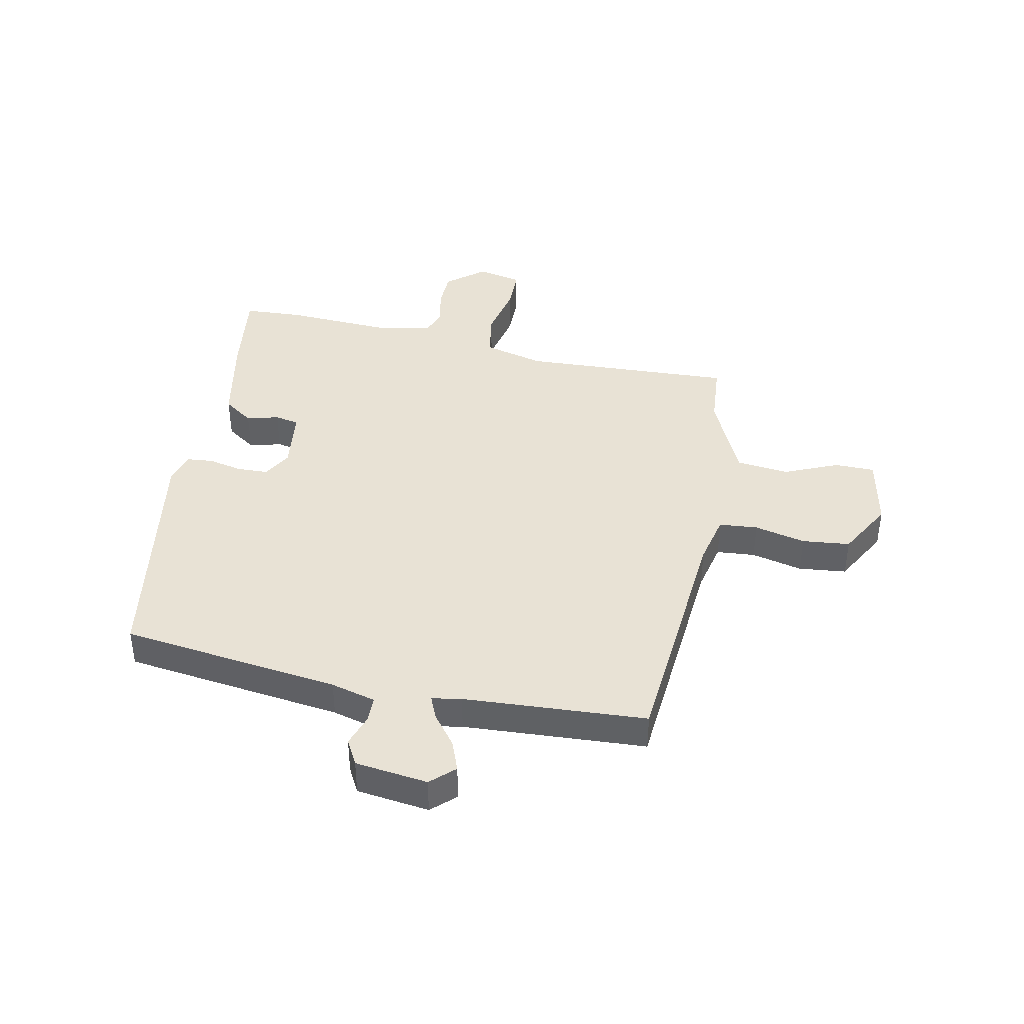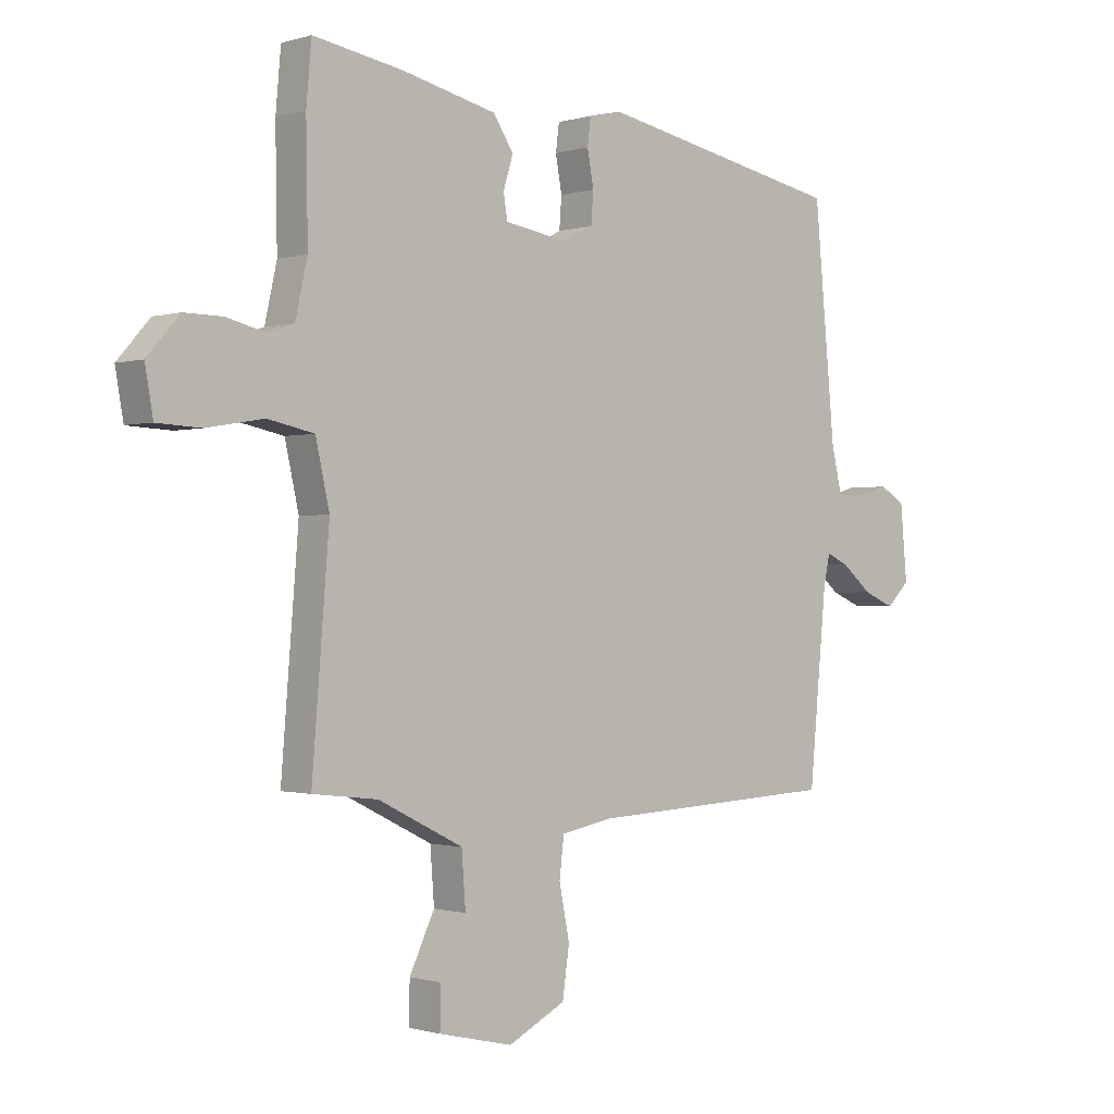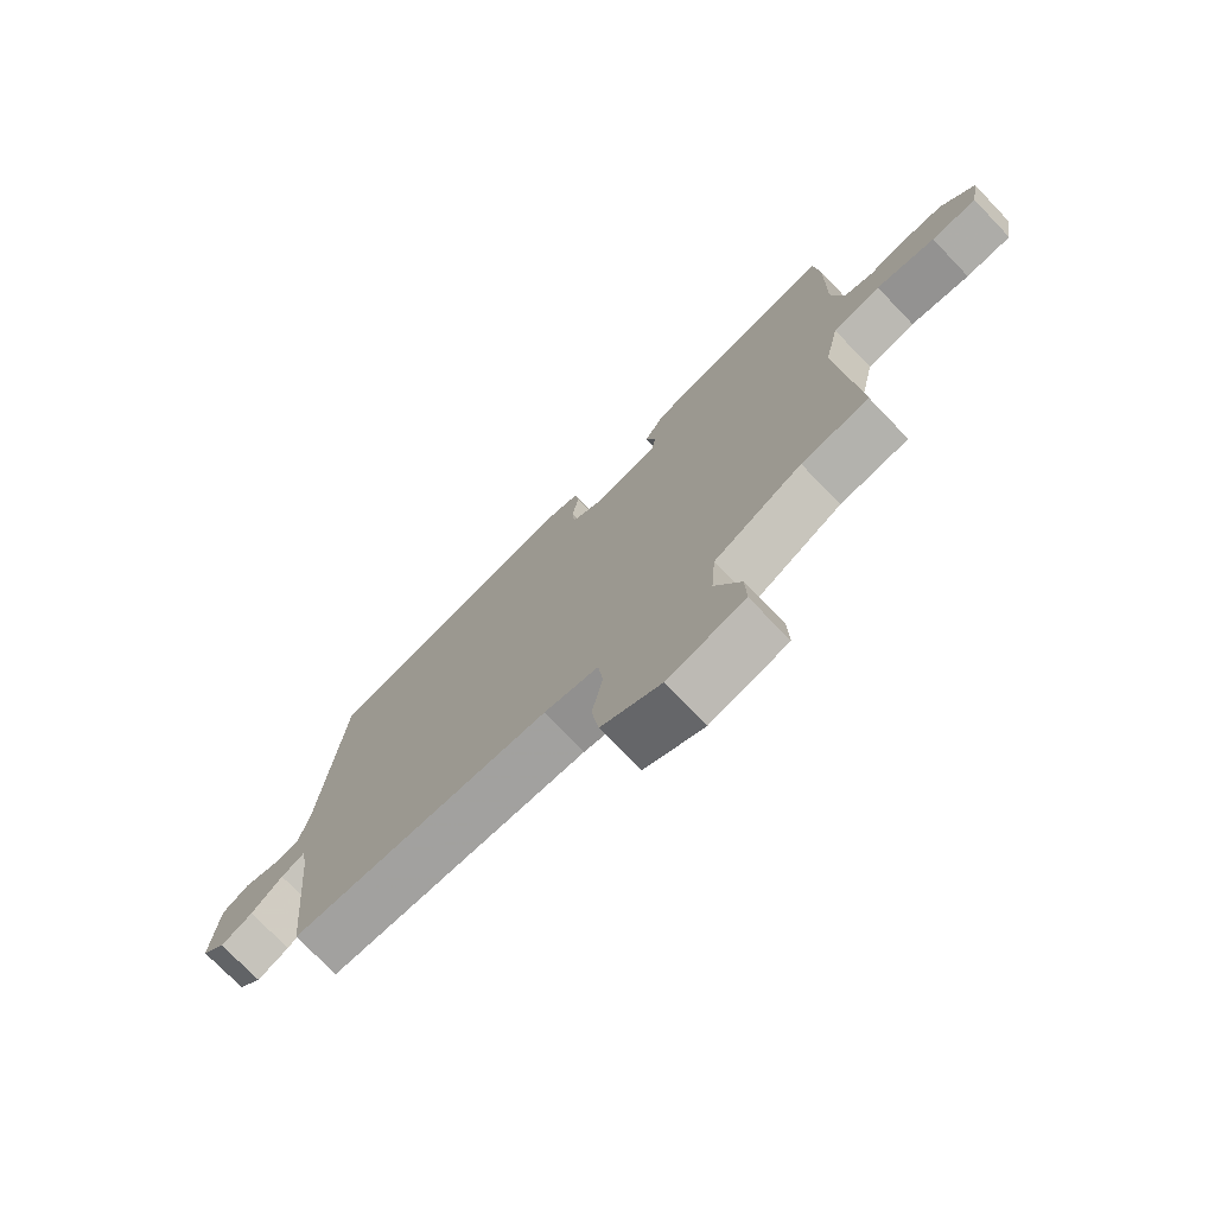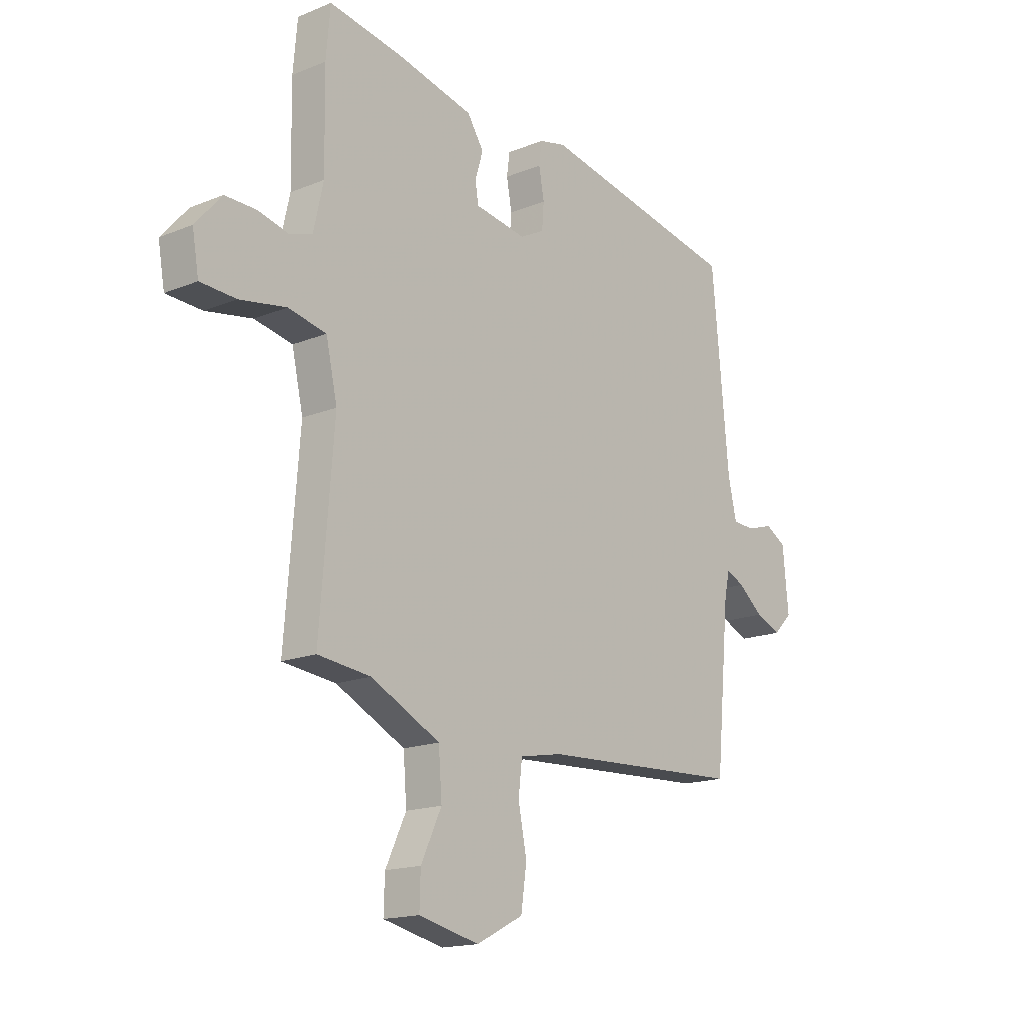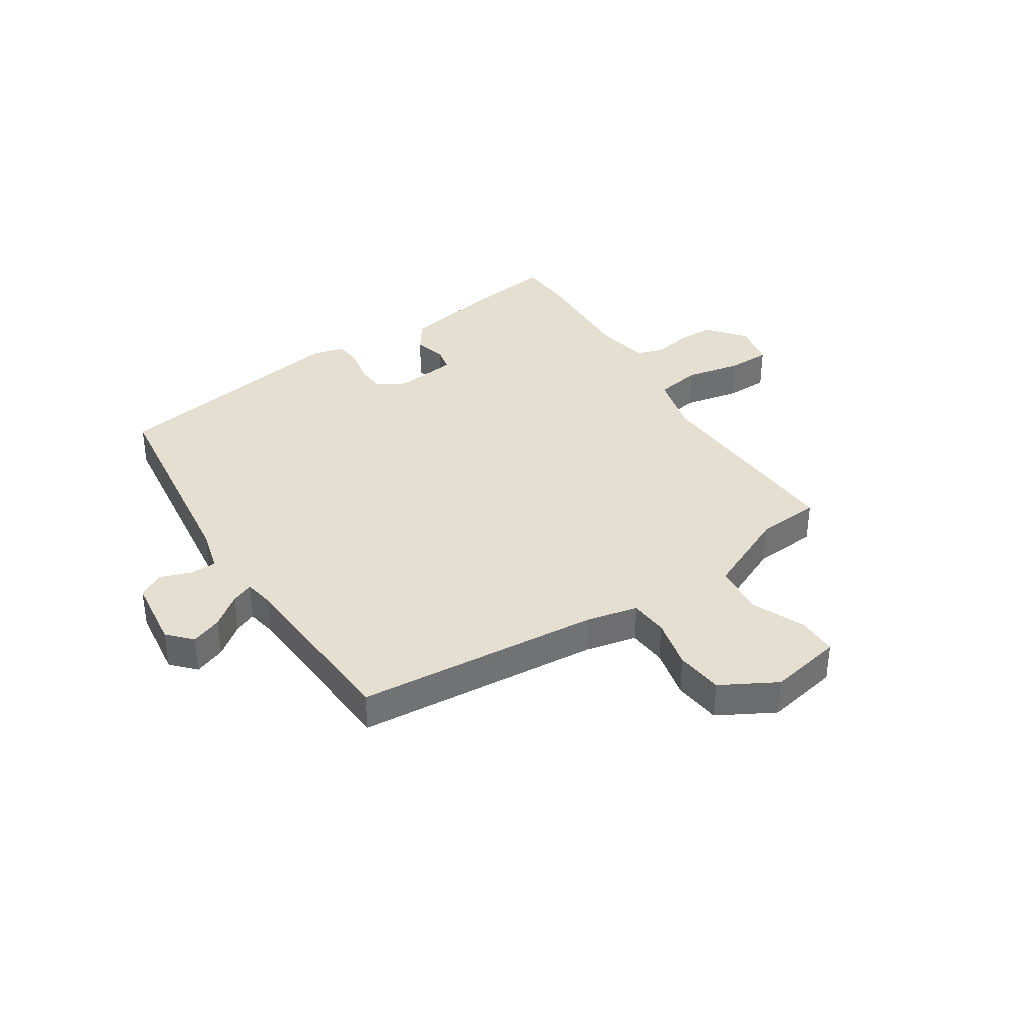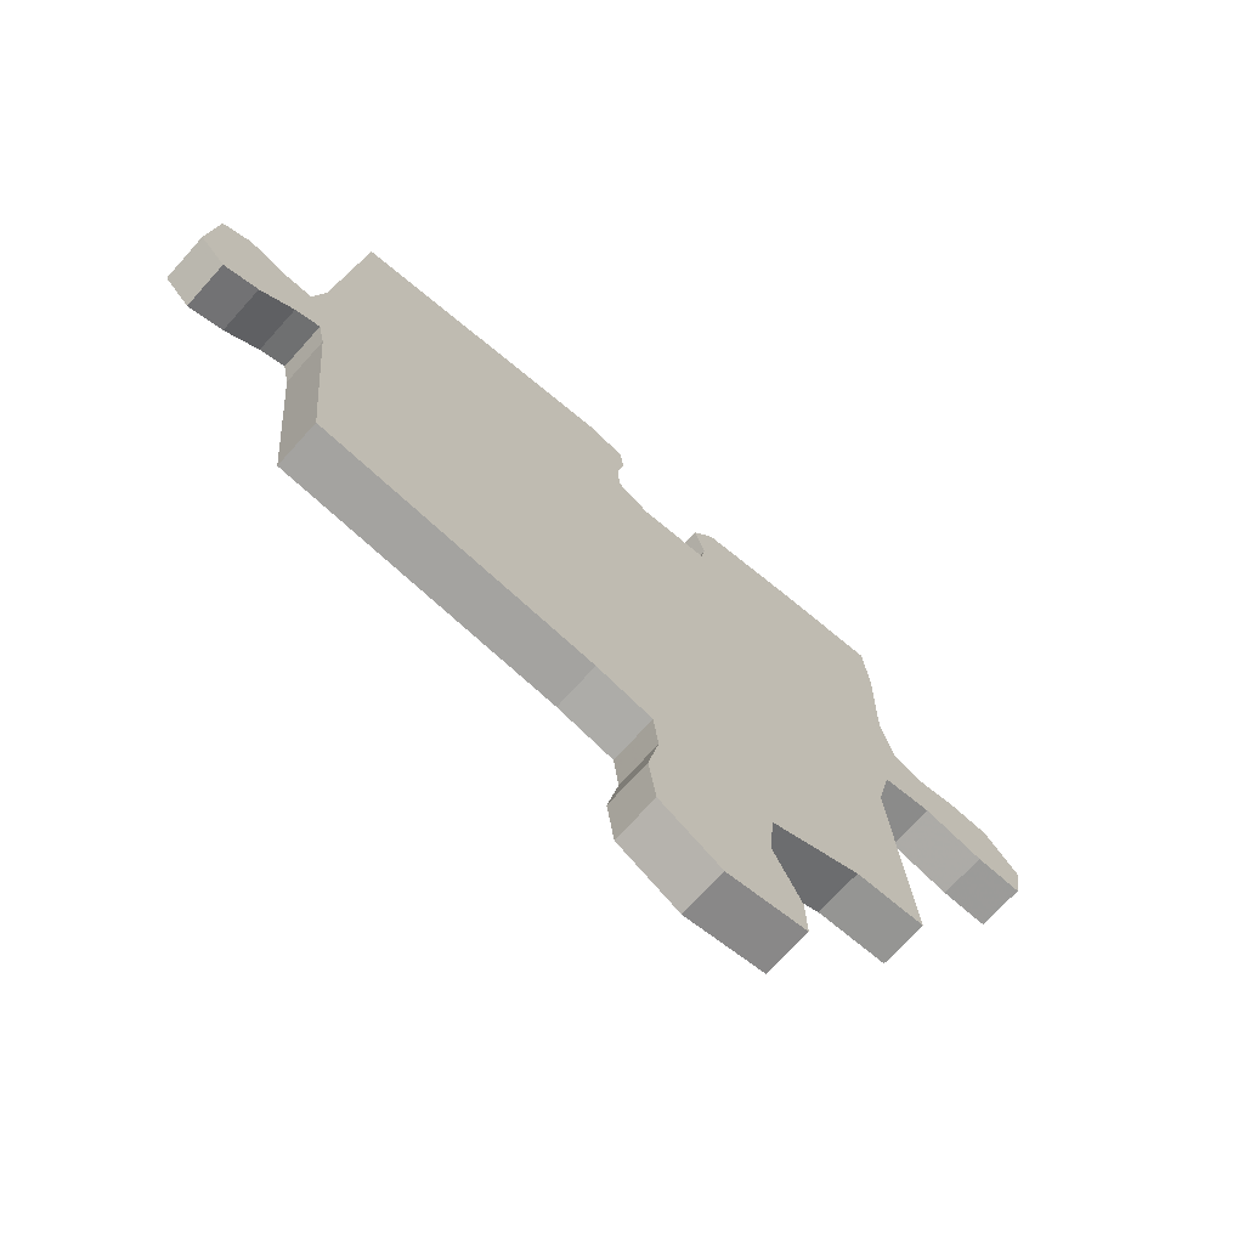
<metadata>
{"format":"obj","ext":"obj","renderer":"f3d","projection":"perspective","resolution":1024,"background":"white","views":[{"elev":40.9,"azim":103.6,"up":"+Y"},{"elev":-0.8,"azim":-41.7,"up":"+Z"},{"elev":-74.4,"azim":-136.1,"up":"+Z"},{"elev":-16.4,"azim":-50.1,"up":"+Z"},{"elev":36.7,"azim":149.0,"up":"+Y"},{"elev":-71.4,"azim":138.0,"up":"+Z"}]}
</metadata>
<code>
v 0.484 0.07 -0.511
v 0.049 0.07 -0.532
v -0.042 0.07 -0.549
v -0.05 0.07 -0.617
v -0.032 0.07 -0.708
v -0.044 0.07 -0.792
v -0.144 0.07 -0.843
v -0.273 0.07 -0.813
v -0.271 0.07 -0.742
v -0.227 0.07 -0.649
v -0.234 0.07 -0.556
v -0.382 0.07 -0.482
v -0.495 0.07 -0.469
v -0.465 0.07 -0.095
v -0.489 0.07 0.013
v -0.57 0.07 0.03
v -0.669 0.07 0.013
v -0.745 0.07 0.017
v -0.759 0.07 0.097
v -0.703 0.07 0.161
v -0.636 0.07 0.16
v -0.572 0.07 0.144
v -0.523 0.07 0.159
v -0.502 0.07 0.253
v -0.505 0.07 0.446
v -0.496 0.07 0.548
v -0.34 0.07 0.521
v -0.175 0.07 0.482
v -0.14 0.07 0.428
v -0.157 0.07 0.372
v -0.15 0.07 0.329
v -0.04 0.07 0.311
v 0.012 0.07 0.338
v 0.016 0.07 0.392
v 0.005 0.07 0.453
v 0.011 0.07 0.5
v 0.068 0.07 0.513
v 0.498 0.07 0.427
v 0.534 0.07 0.038
v 0.552 0.07 -0.042
v 0.599 0.07 -0.044
v 0.655 0.07 -0.027
v 0.699 0.07 -0.053
v 0.711 0.07 -0.182
v 0.671 0.07 -0.222
v 0.617 0.07 -0.199
v 0.564 0.07 -0.155
v 0.525 0.07 -0.137
v 0.514 0.07 -0.189
v 0.484 0 -0.511
v 0.049 0 -0.532
v -0.042 0 -0.549
v -0.05 0 -0.617
v -0.032 0 -0.708
v -0.044 0 -0.792
v -0.144 0 -0.843
v -0.273 0 -0.813
v -0.271 0 -0.742
v -0.227 0 -0.649
v -0.234 0 -0.556
v -0.382 0 -0.482
v -0.495 0 -0.469
v -0.465 0 -0.095
v -0.489 0 0.013
v -0.57 0 0.03
v -0.669 0 0.013
v -0.745 0 0.017
v -0.759 0 0.097
v -0.703 0 0.161
v -0.636 0 0.16
v -0.572 0 0.144
v -0.523 0 0.159
v -0.502 0 0.253
v -0.505 0 0.446
v -0.496 0 0.548
v -0.34 0 0.521
v -0.175 0 0.482
v -0.14 0 0.428
v -0.157 0 0.372
v -0.15 0 0.329
v -0.04 0 0.311
v 0.012 0 0.338
v 0.016 0 0.392
v 0.005 0 0.453
v 0.011 0 0.5
v 0.068 0 0.513
v 0.498 0 0.427
v 0.534 0 0.038
v 0.552 0 -0.042
v 0.599 0 -0.044
v 0.655 0 -0.027
v 0.699 0 -0.053
v 0.711 0 -0.182
v 0.671 0 -0.222
v 0.617 0 -0.199
v 0.564 0 -0.155
v 0.525 0 -0.137
v 0.514 0 -0.189
f 44 45 46 47
f 44 47 48
f 41 42 43 44
f 40 41 44 48
f 39 40 48
f 38 39 48 49
f 34 35 36 37
f 33 34 37 38
f 32 33 38 49
f 27 28 29 30
f 27 30 31
f 24 25 26 27
f 23 24 27 31
f 19 20 21 22
f 17 18 19 22
f 16 17 22 23
f 15 16 23 31
f 12 13 14
f 11 12 14
f 11 14 15 31
f 7 8 9 10
f 4 5 6 7
f 3 4 7 10
f 32 49 1 2
f 31 32 2 3
f 3 10 11 31
f 96 95 94 93
f 97 96 93
f 93 92 91 90
f 97 93 90 89
f 97 89 88
f 98 97 88 87
f 86 85 84 83
f 87 86 83 82
f 98 87 82 81
f 79 78 77 76
f 80 79 76
f 76 75 74 73
f 80 76 73 72
f 71 70 69 68
f 71 68 67 66
f 72 71 66 65
f 80 72 65 64
f 63 62 61
f 63 61 60
f 80 64 63 60
f 59 58 57 56
f 56 55 54 53
f 59 56 53 52
f 51 50 98 81
f 52 51 81 80
f 80 60 59 52
f 1 50 51 2
f 2 51 52 3
f 3 52 53 4
f 4 53 54 5
f 5 54 55 6
f 6 55 56 7
f 7 56 57 8
f 8 57 58 9
f 9 58 59 10
f 10 59 60 11
f 11 60 61 12
f 12 61 62 13
f 13 62 63 14
f 14 63 64 15
f 15 64 65 16
f 16 65 66 17
f 17 66 67 18
f 18 67 68 19
f 19 68 69 20
f 20 69 70 21
f 21 70 71 22
f 22 71 72 23
f 23 72 73 24
f 24 73 74 25
f 25 74 75 26
f 26 75 76 27
f 27 76 77 28
f 28 77 78 29
f 29 78 79 30
f 30 79 80 31
f 31 80 81 32
f 32 81 82 33
f 33 82 83 34
f 34 83 84 35
f 35 84 85 36
f 36 85 86 37
f 37 86 87 38
f 38 87 88 39
f 39 88 89 40
f 40 89 90 41
f 41 90 91 42
f 42 91 92 43
f 43 92 93 44
f 44 93 94 45
f 45 94 95 46
f 46 95 96 47
f 47 96 97 48
f 48 97 98 49
f 49 98 50 1

</code>
